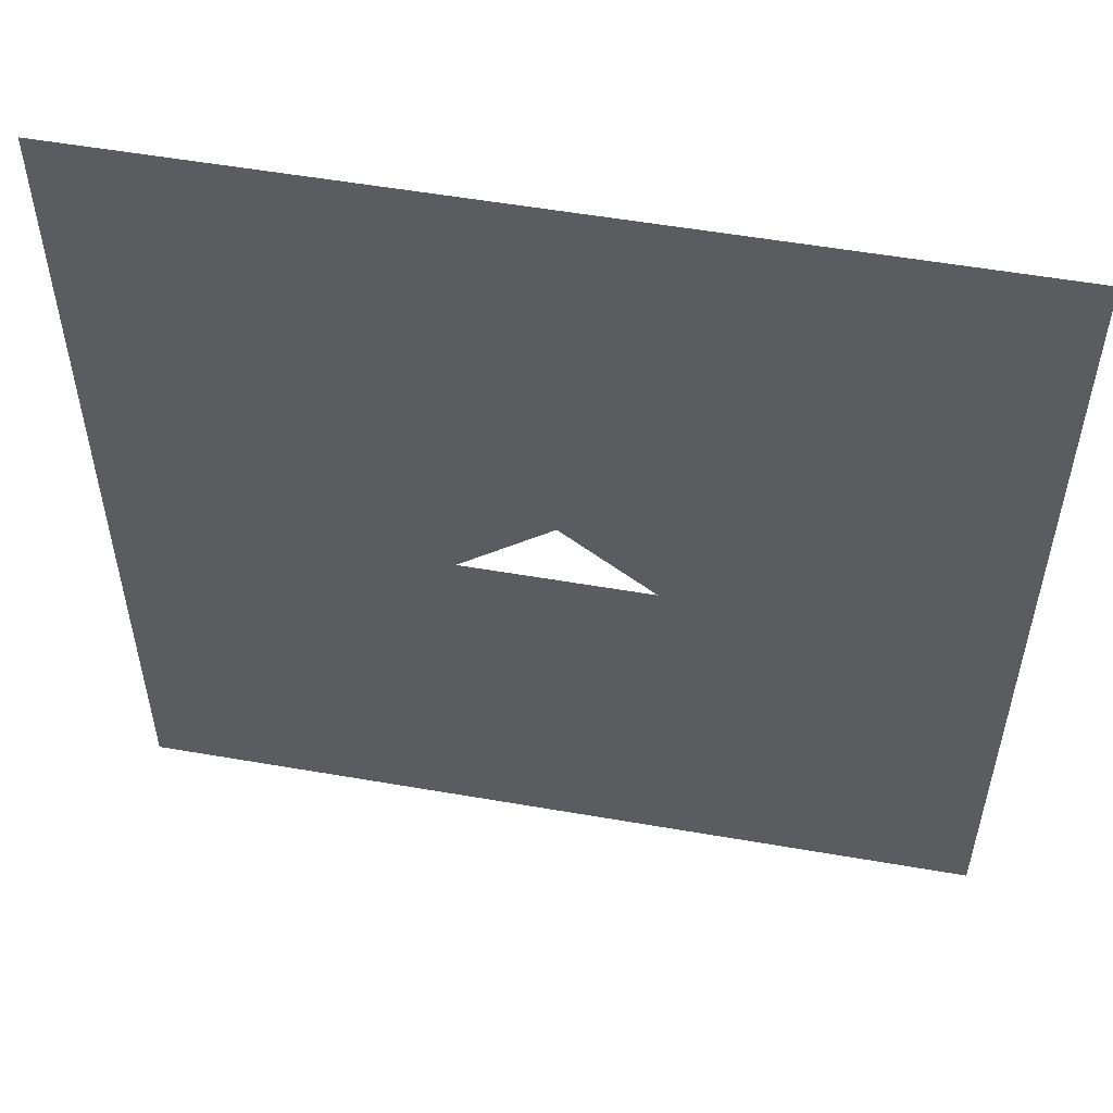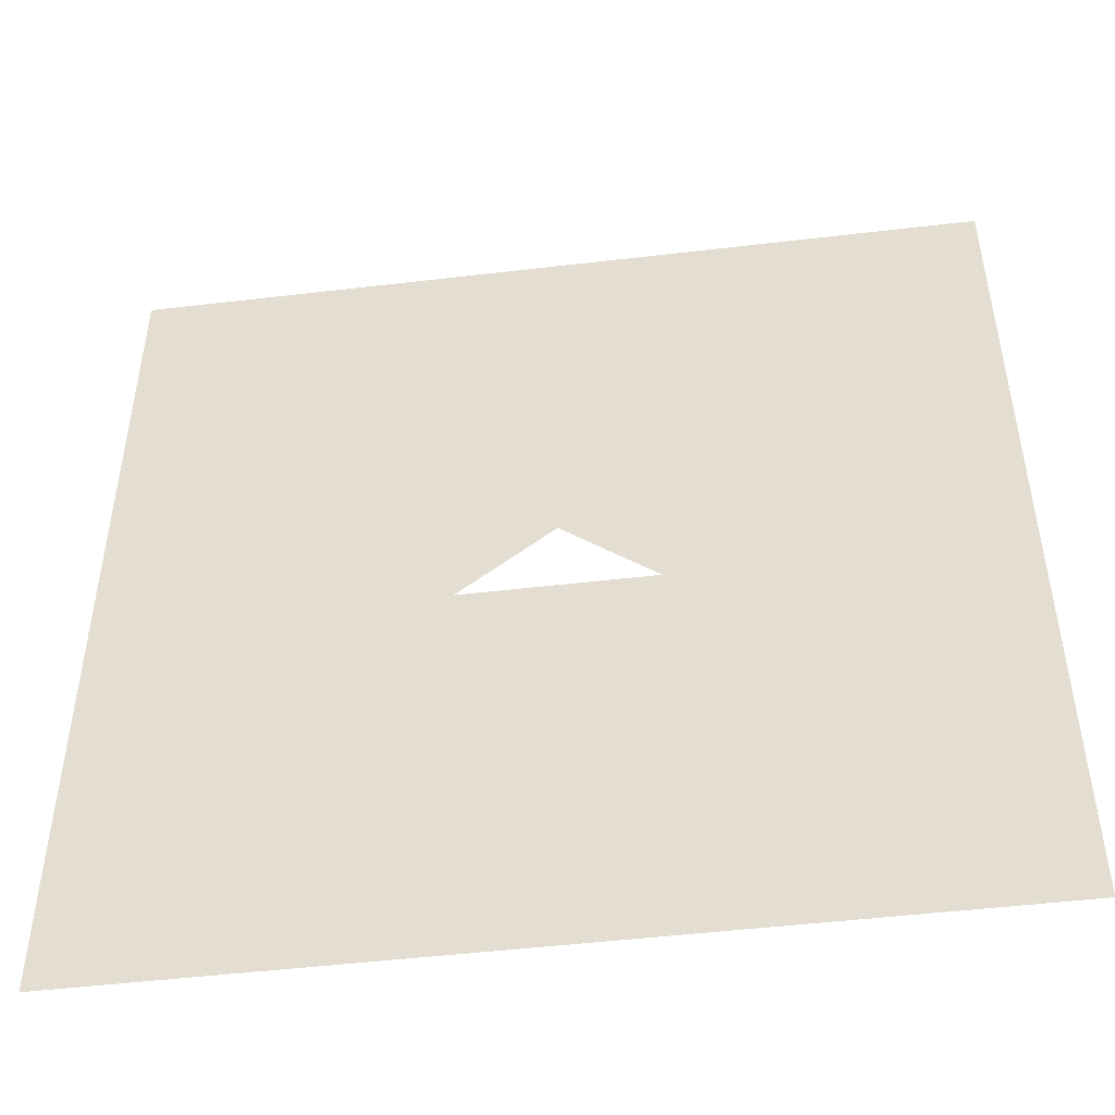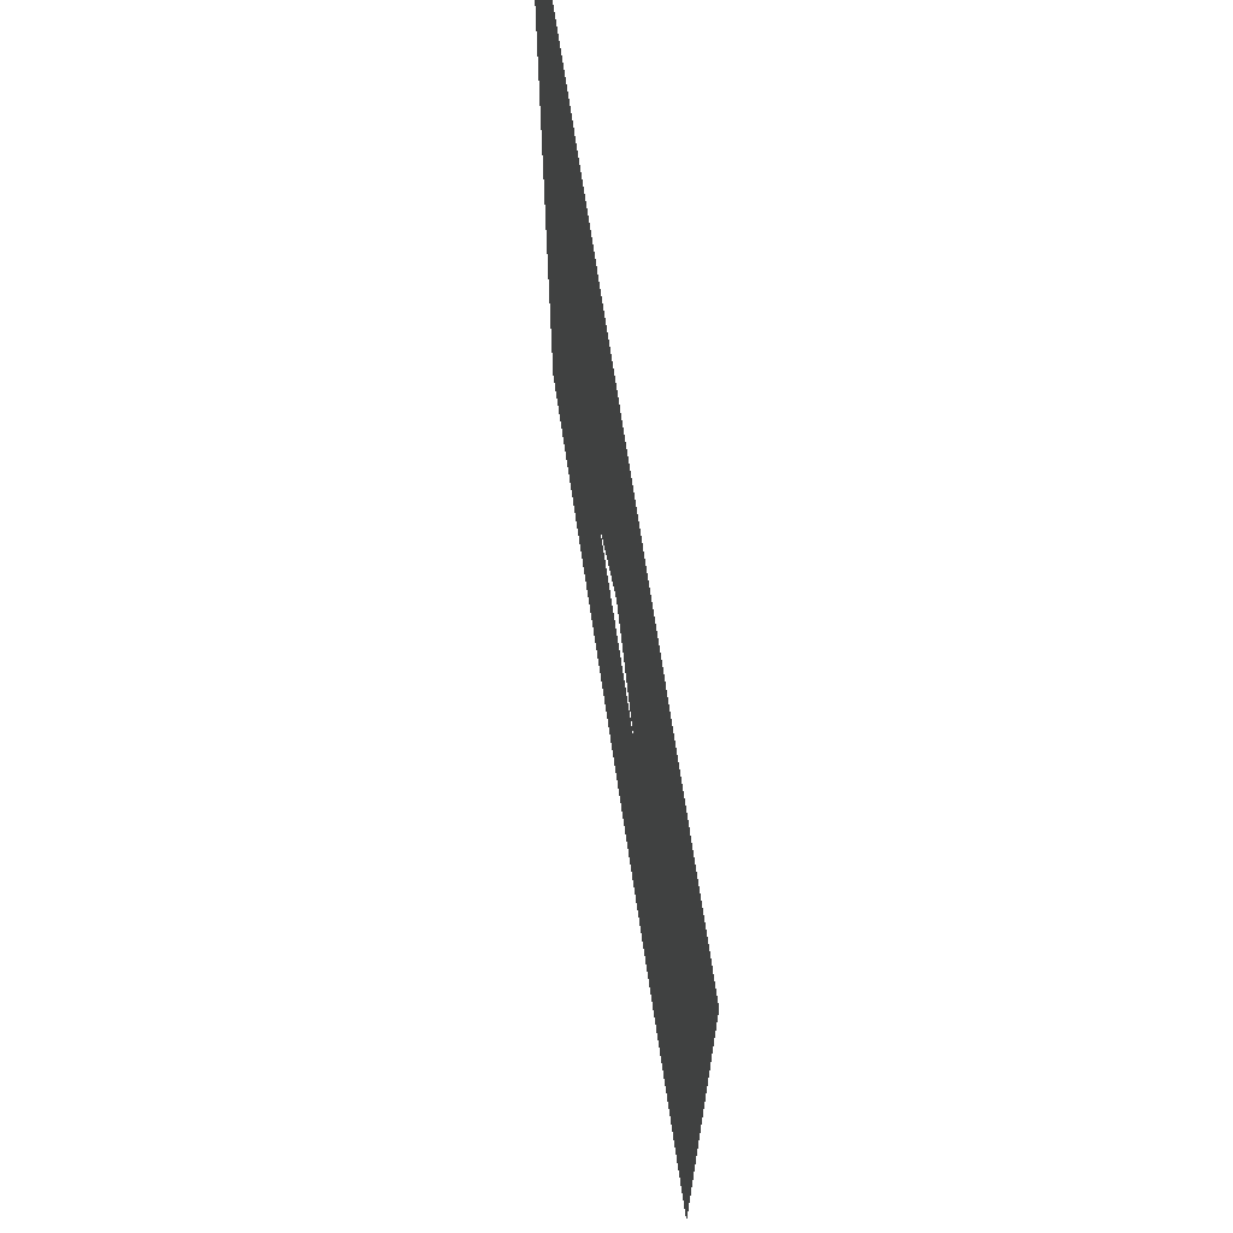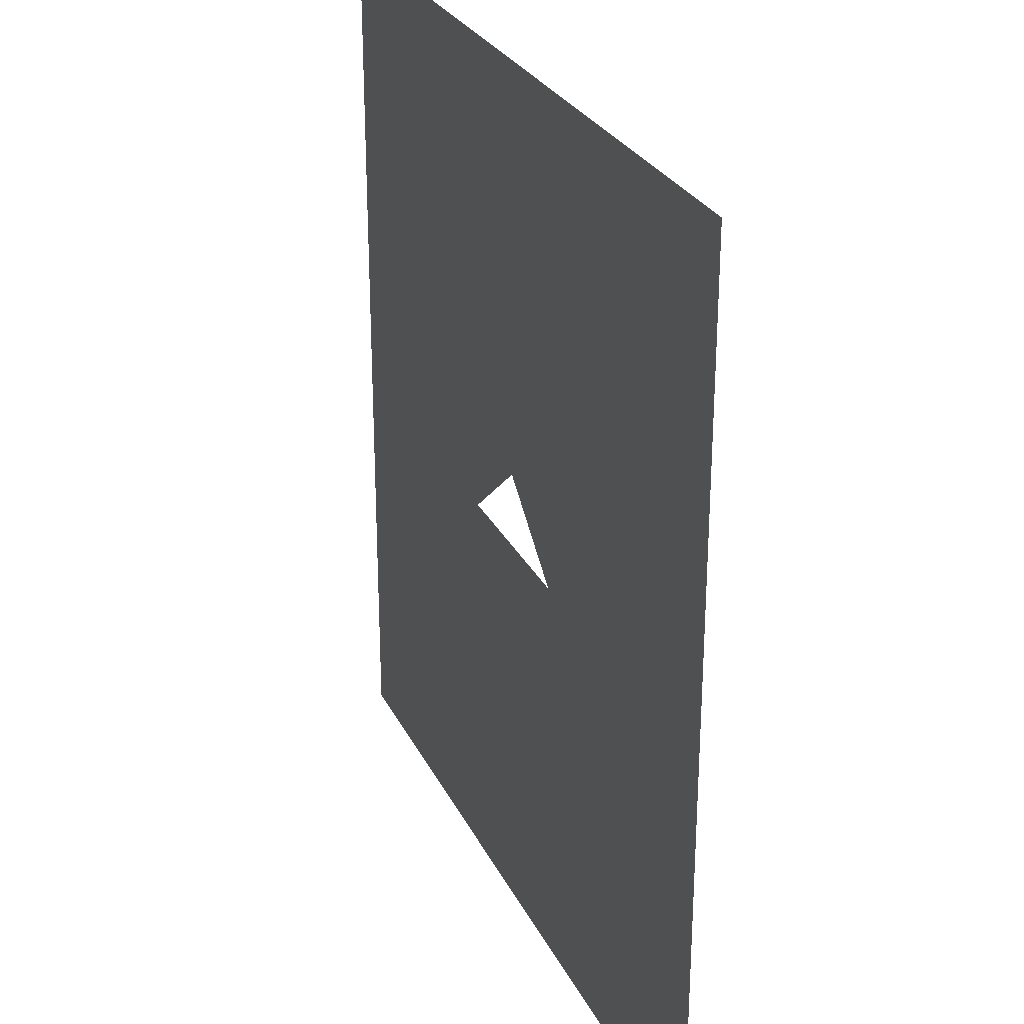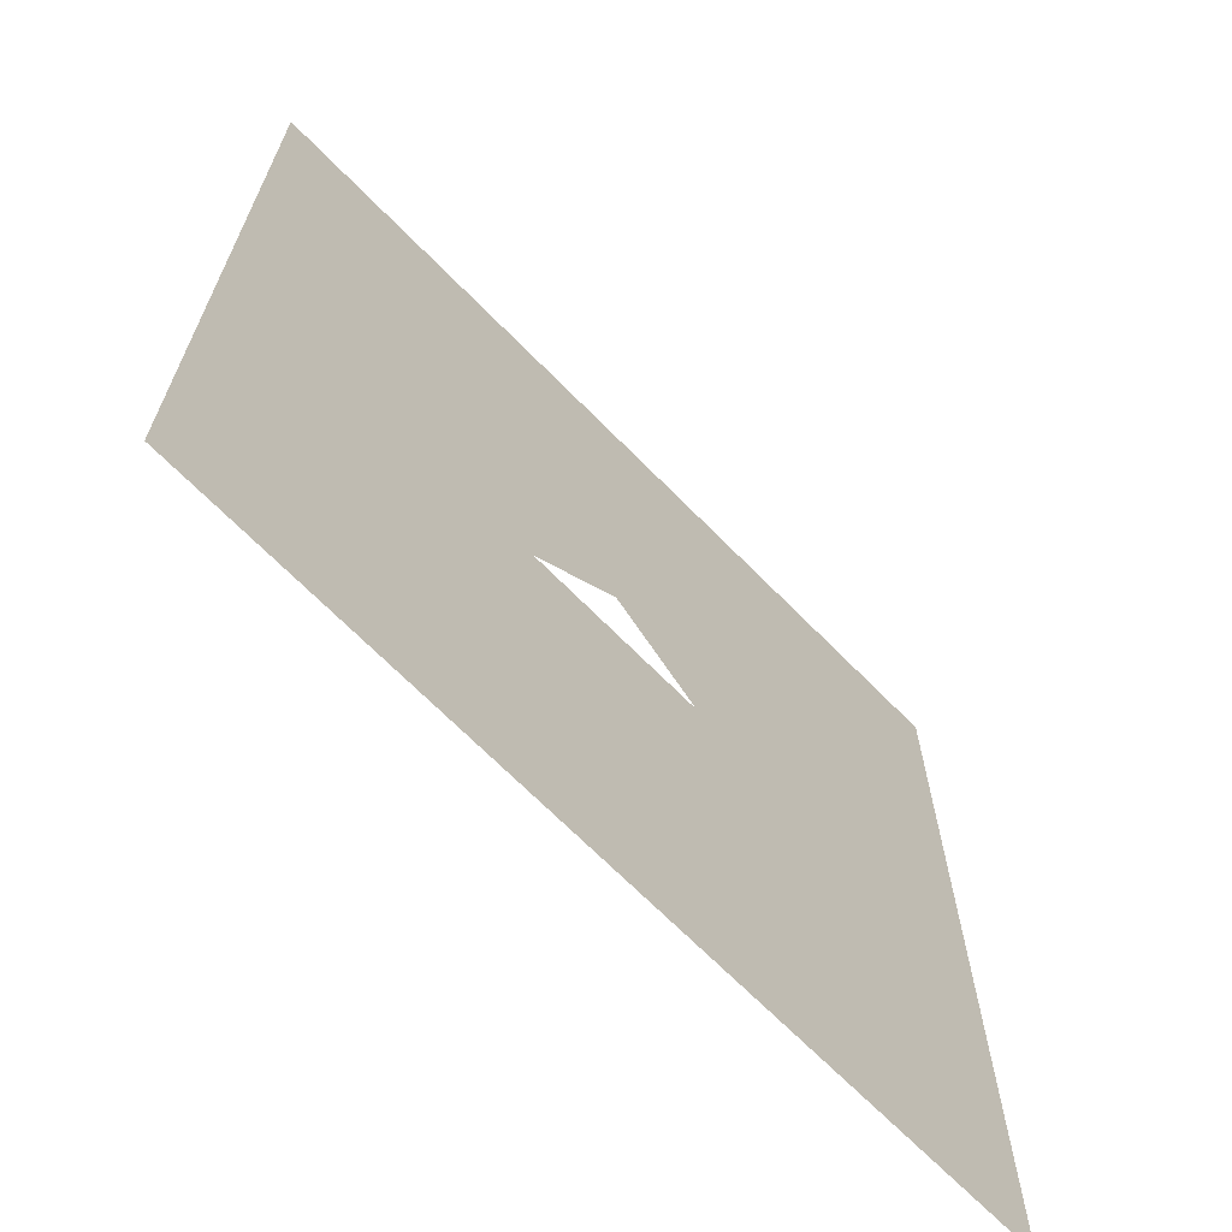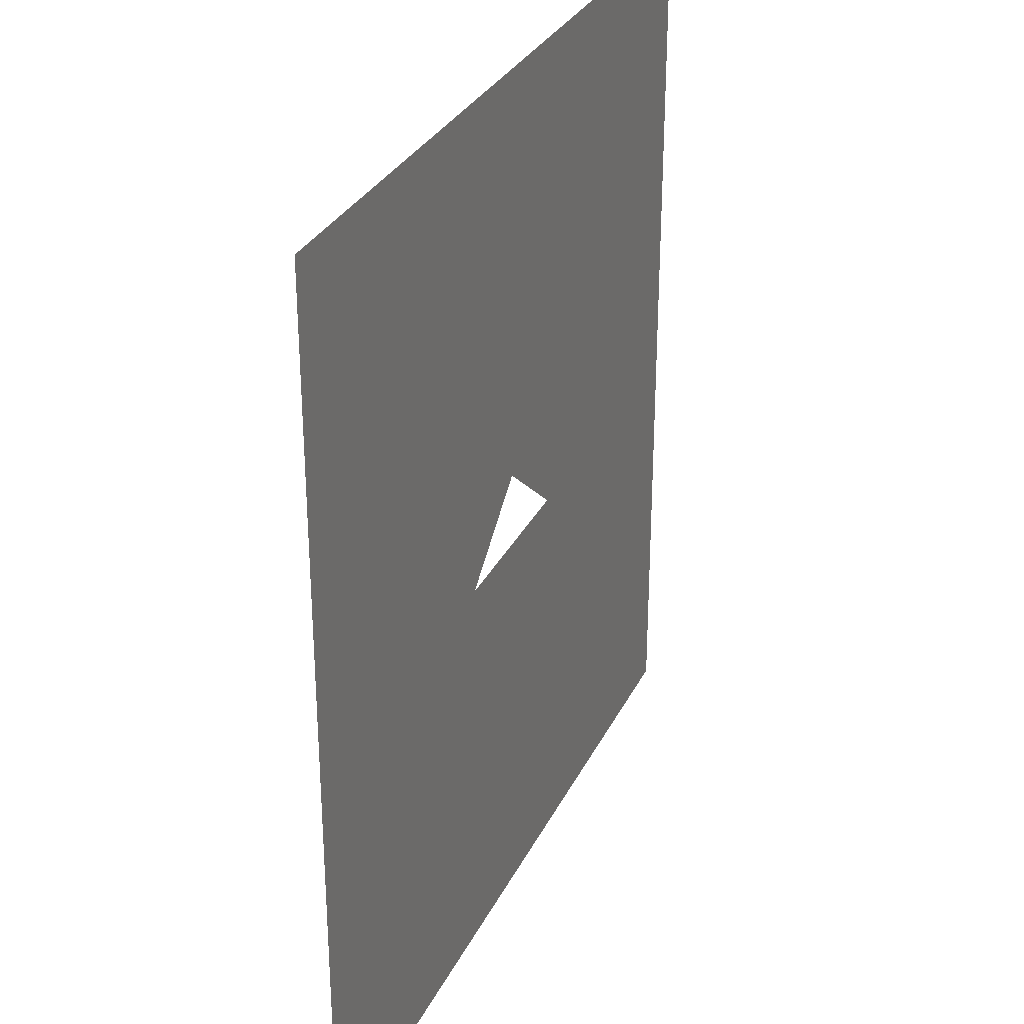
<metadata>
{"format":"obj","ext":"obj","renderer":"f3d","projection":"perspective","resolution":1024,"background":"white","views":[{"elev":54.6,"azim":10.4,"up":"+Y"},{"elev":-48.9,"azim":7.5,"up":"+Y"},{"elev":70.3,"azim":81.4,"up":"+Y"},{"elev":27.5,"azim":-111.7,"up":"+Y"},{"elev":-67.9,"azim":-45.6,"up":"+Y"},{"elev":30.5,"azim":-67.6,"up":"+Y"}]}
</metadata>
<code>
g default
v 3.096 -1.221 0.007955
v 0.007372 1.357 0.007958
v -14.08 15.04 0.007955
v 14.08 15.04 0.007955
v 14.08 -15.03 0.007955
v -3.096 -1.221 0.007955
v -14.08 -15.03 0.007955
g Tbarrier4
f 2 3 4
f 5 1 4
f 4 1 2
f 6 1 5 7
f 7 3 6
f 6 3 2

</code>
